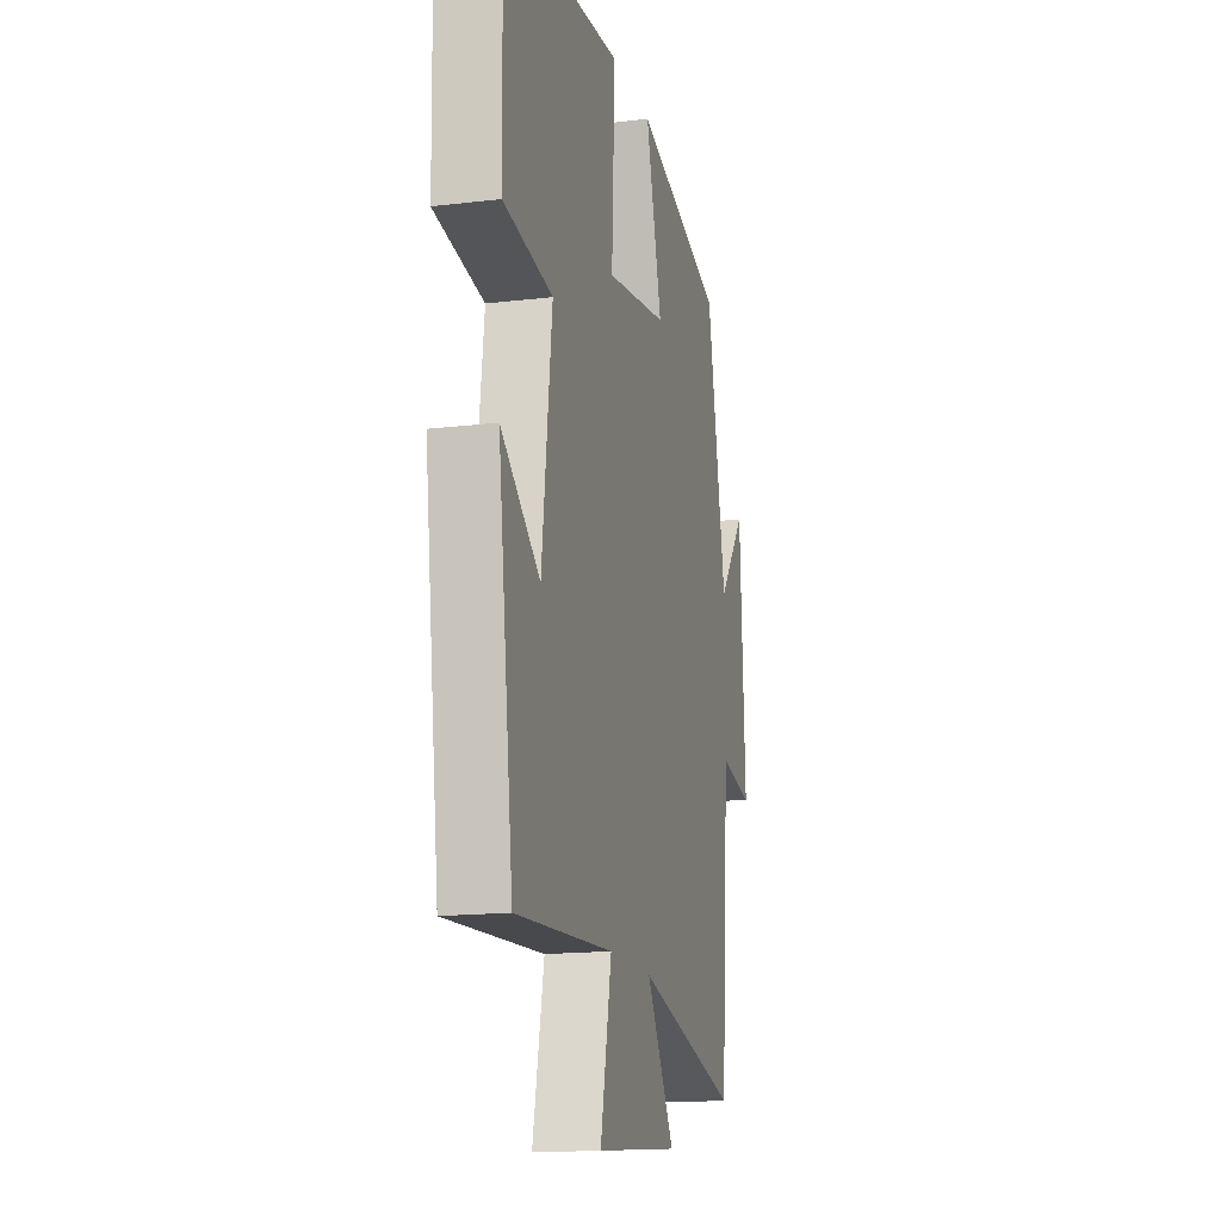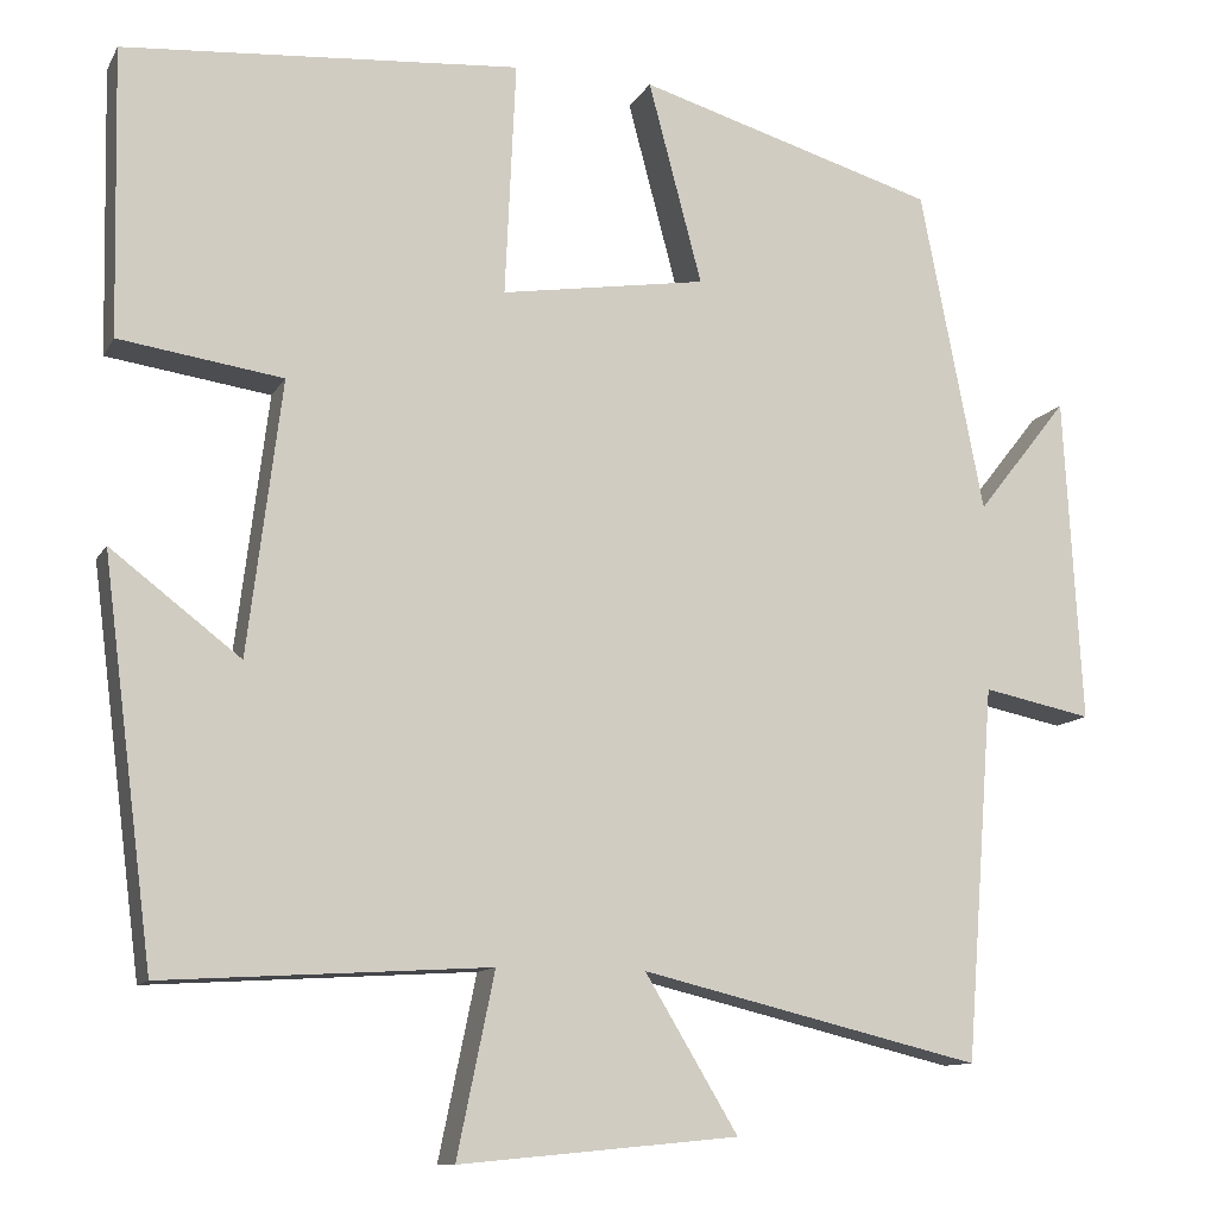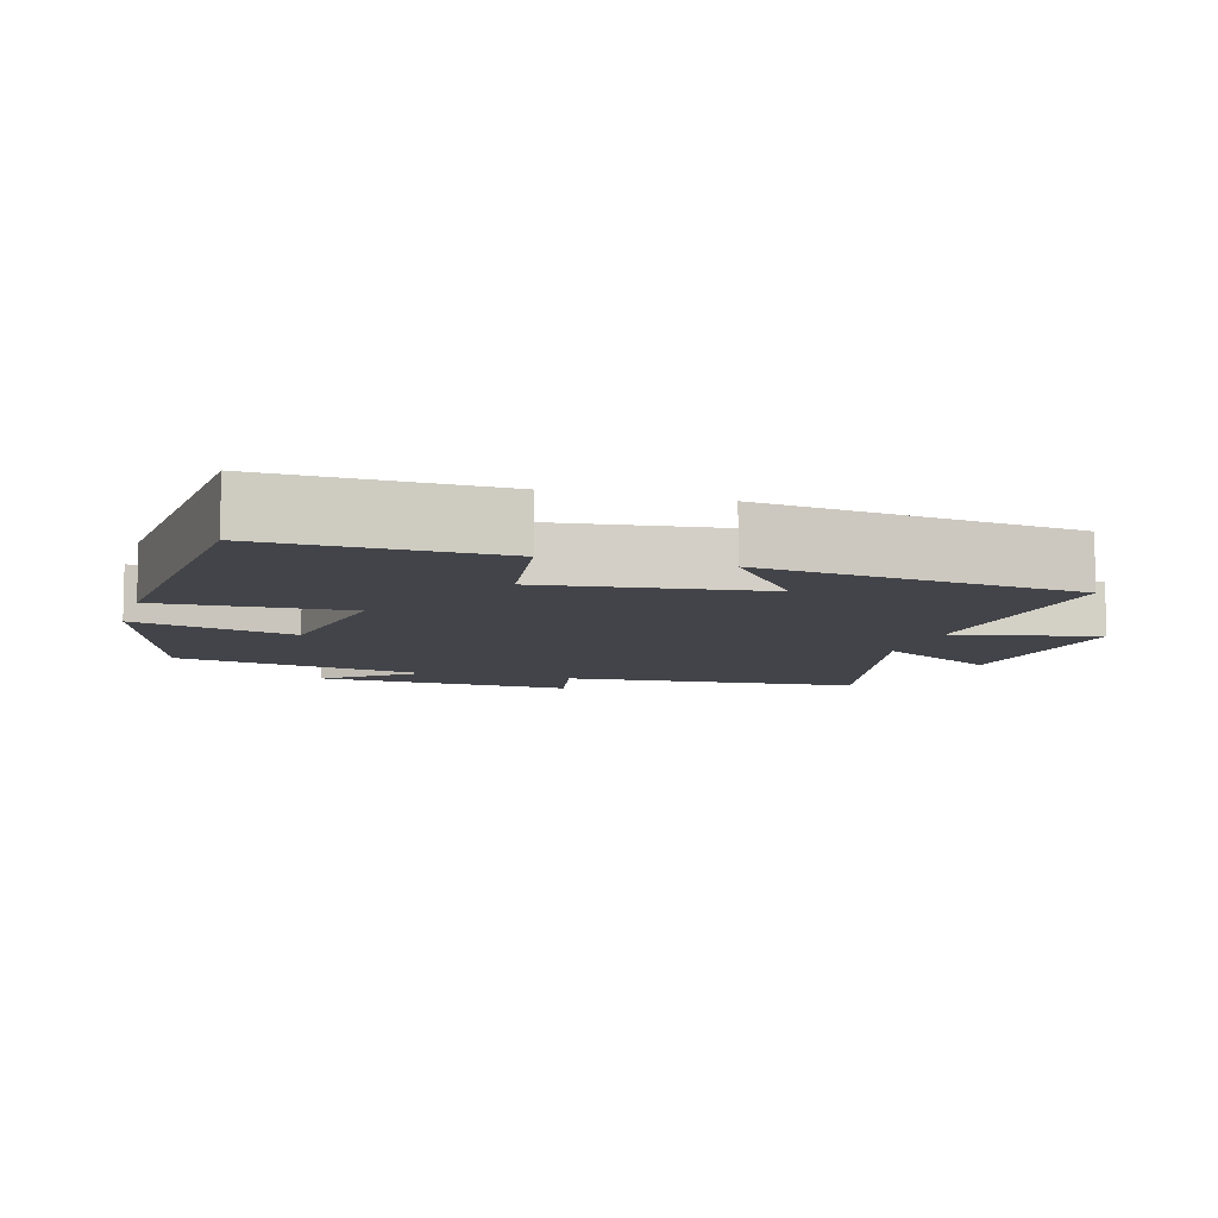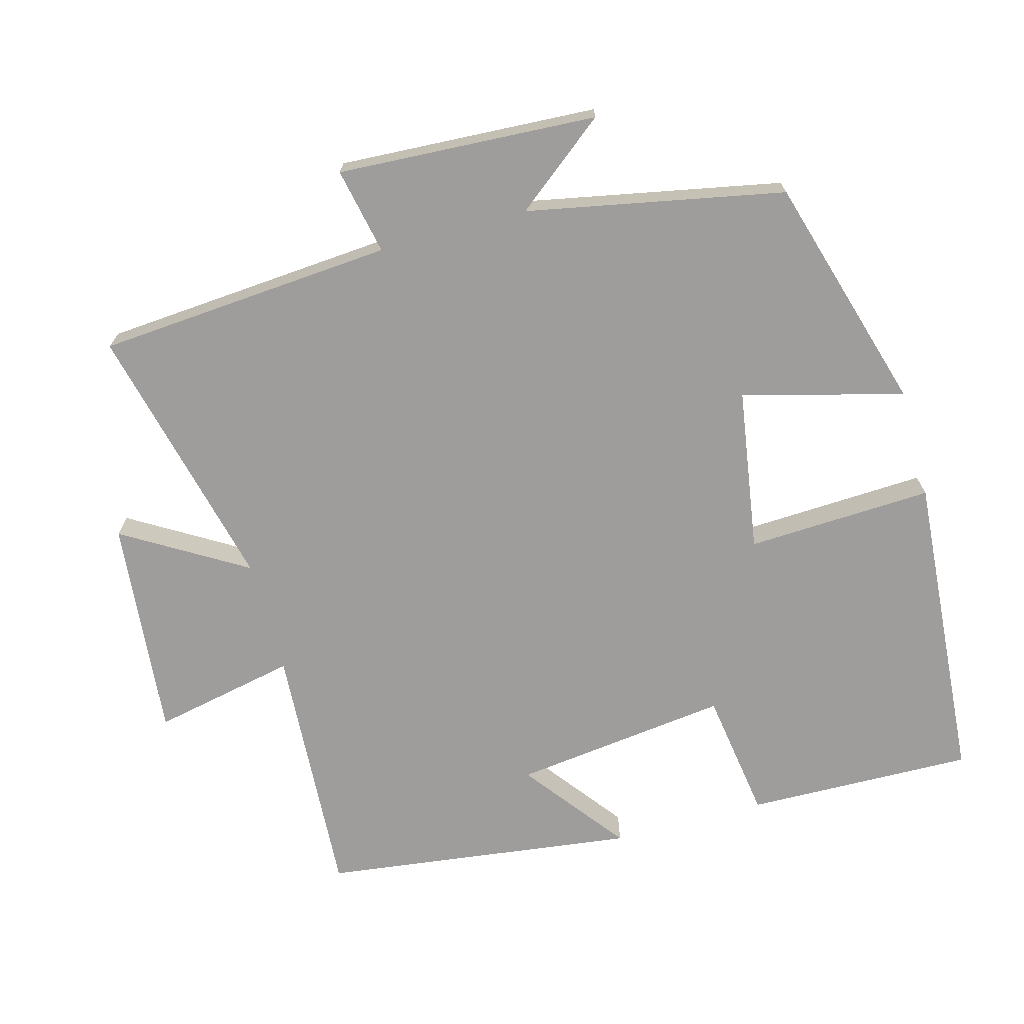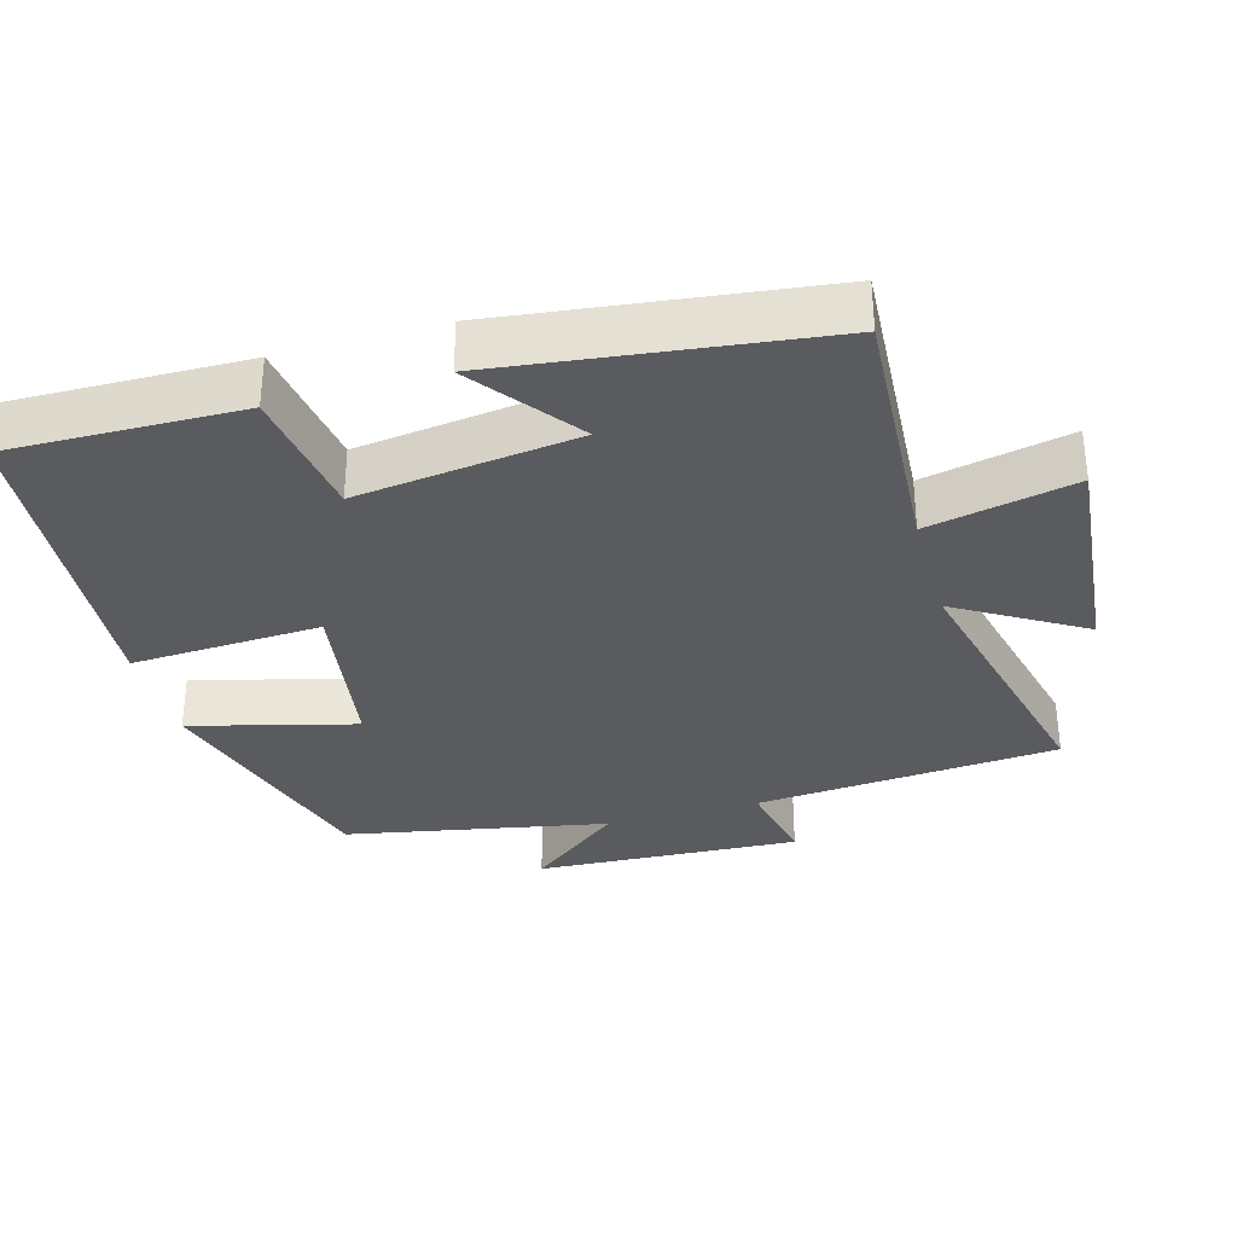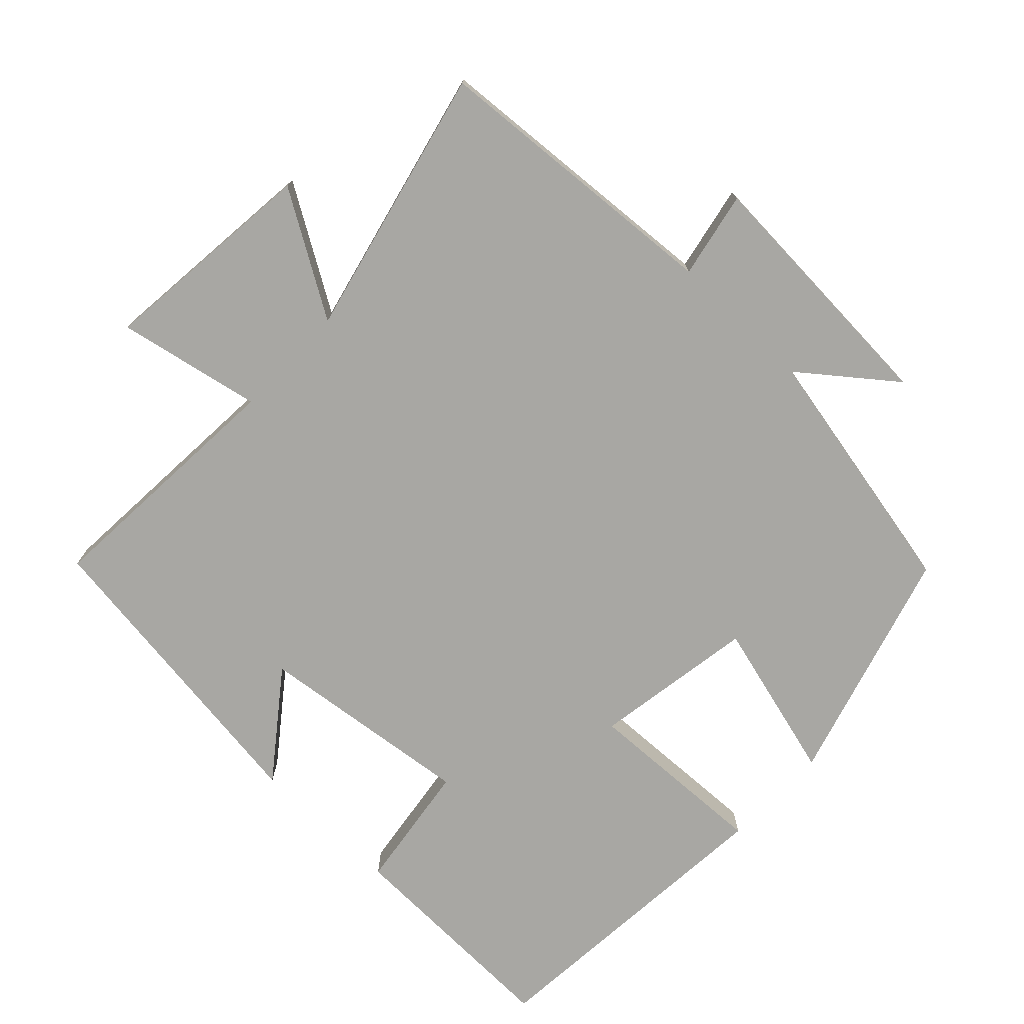
<metadata>
{"format":"obj","ext":"obj","renderer":"f3d","projection":"perspective","resolution":1024,"background":"white","views":[{"elev":-15.8,"azim":104.1,"up":"+Z"},{"elev":-11.3,"azim":161.2,"up":"+Z"},{"elev":-8.4,"azim":73.5,"up":"+Y"},{"elev":-70.4,"azim":-74.7,"up":"+Y"},{"elev":-33.4,"azim":105.9,"up":"+Y"},{"elev":-74.5,"azim":-133.8,"up":"+Y"}]}
</metadata>
<code>
v 0.443 0.07 -0.522
v 0.079 0.07 -0.5
v 0.121 0.07 -0.703
v -0.191 0.07 -0.673
v -0.087 0.07 -0.5
v -0.468 0.07 -0.592
v -0.5 0.07 -0.173
v -0.622 0.07 -0.198
v -0.602 0.07 0.168
v -0.5 0.07 0.039
v -0.429 0.07 0.401
v -0.095 0.07 0.5
v -0.155 0.07 0.273
v 0.075 0.07 0.237
v 0.063 0.07 0.5
v 0.507 0.07 0.466
v 0.5 0.07 0.144
v 0.317 0.07 0.117
v 0.355 0.07 -0.189
v 0.5 0.07 -0.078
v 0.443 0 -0.522
v 0.079 0 -0.5
v 0.121 0 -0.703
v -0.191 0 -0.673
v -0.087 0 -0.5
v -0.468 0 -0.592
v -0.5 0 -0.173
v -0.622 0 -0.198
v -0.602 0 0.168
v -0.5 0 0.039
v -0.429 0 0.401
v -0.095 0 0.5
v -0.155 0 0.273
v 0.075 0 0.237
v 0.063 0 0.5
v 0.507 0 0.466
v 0.5 0 0.144
v 0.317 0 0.117
v 0.355 0 -0.189
v 0.5 0 -0.078
f 19 20 1 2
f 18 19 2
f 16 17 18
f 15 16 18
f 14 15 18
f 13 14 18 2
f 10 11 12 13
f 10 13 2 3
f 7 8 9 10
f 5 6 7 10
f 5 10 3
f 3 4 5
f 22 21 40 39
f 22 39 38
f 38 37 36
f 38 36 35
f 38 35 34
f 22 38 34 33
f 33 32 31 30
f 23 22 33 30
f 30 29 28 27
f 30 27 26 25
f 23 30 25
f 25 24 23
f 1 21 22 2
f 2 22 23 3
f 3 23 24 4
f 4 24 25 5
f 5 25 26 6
f 6 26 27 7
f 7 27 28 8
f 8 28 29 9
f 9 29 30 10
f 10 30 31 11
f 11 31 32 12
f 12 32 33 13
f 13 33 34 14
f 14 34 35 15
f 15 35 36 16
f 16 36 37 17
f 17 37 38 18
f 18 38 39 19
f 19 39 40 20
f 20 40 21 1

</code>
